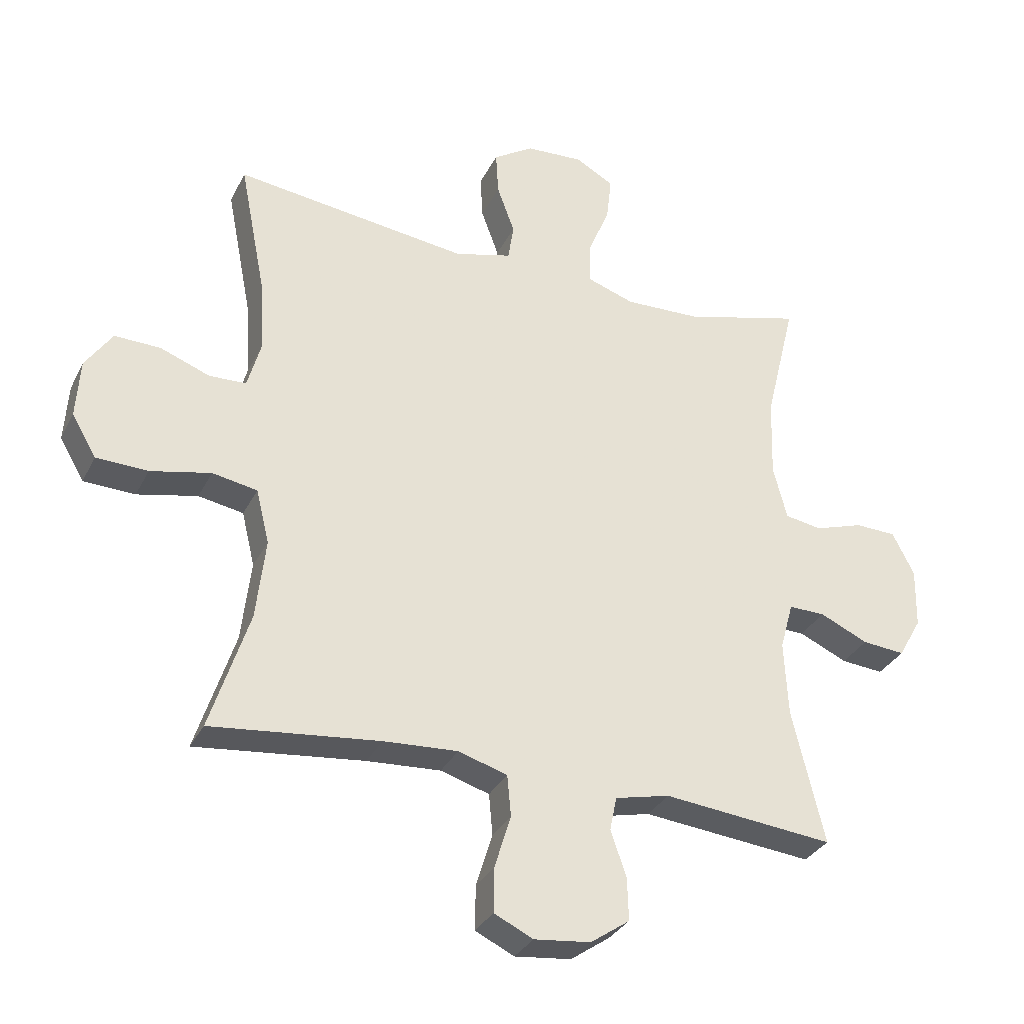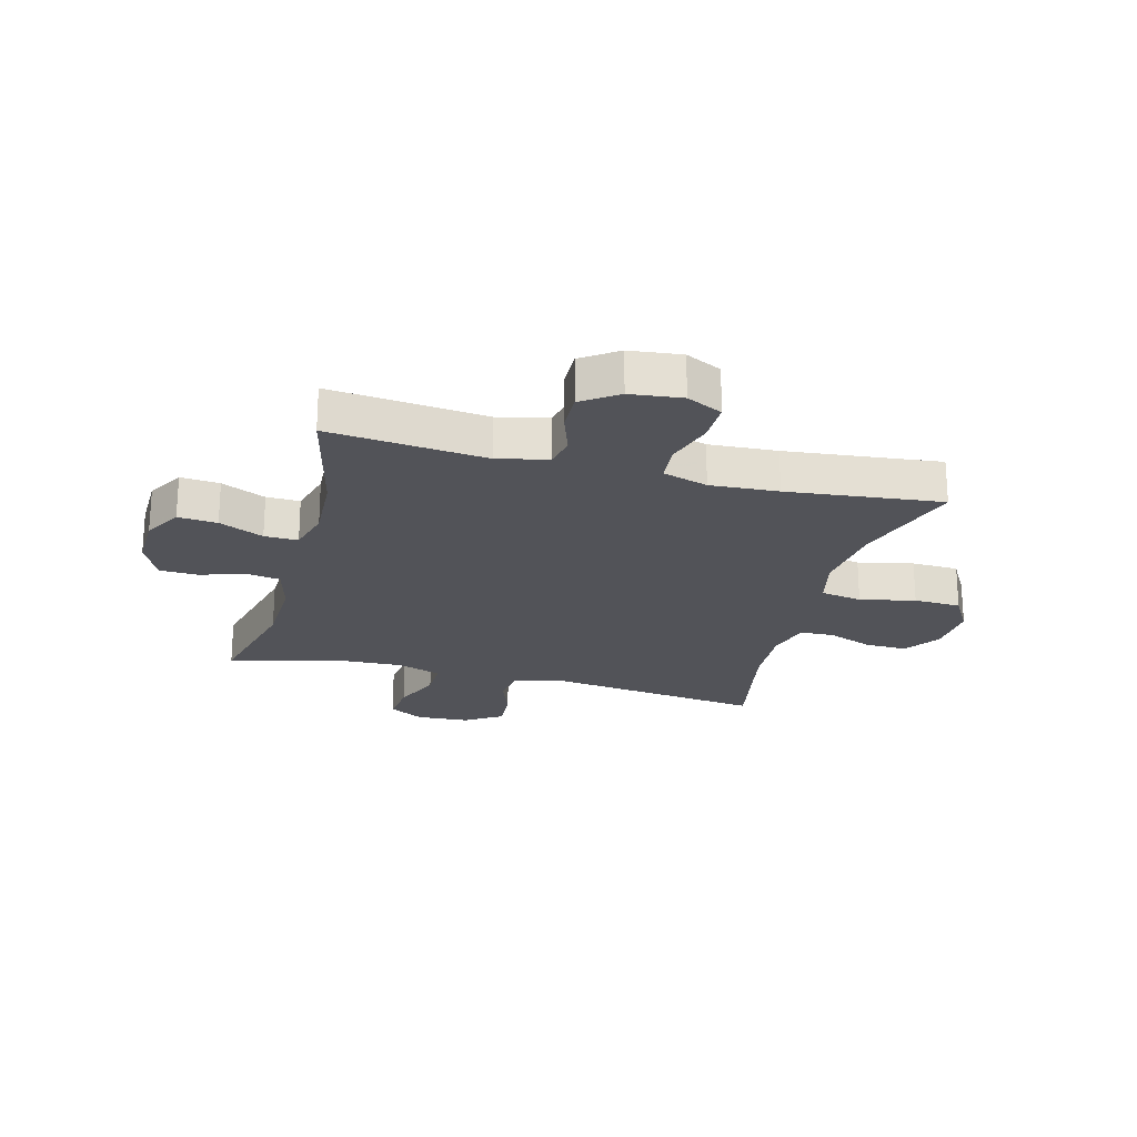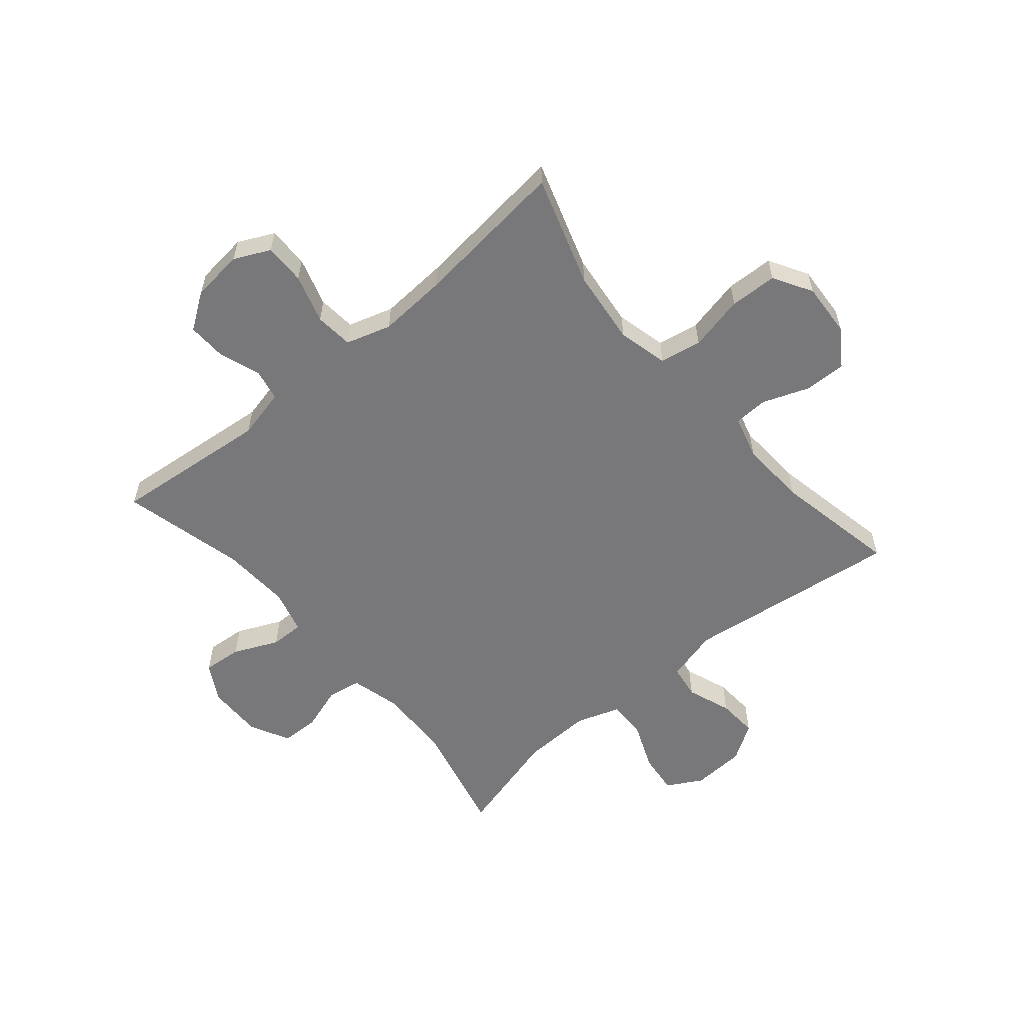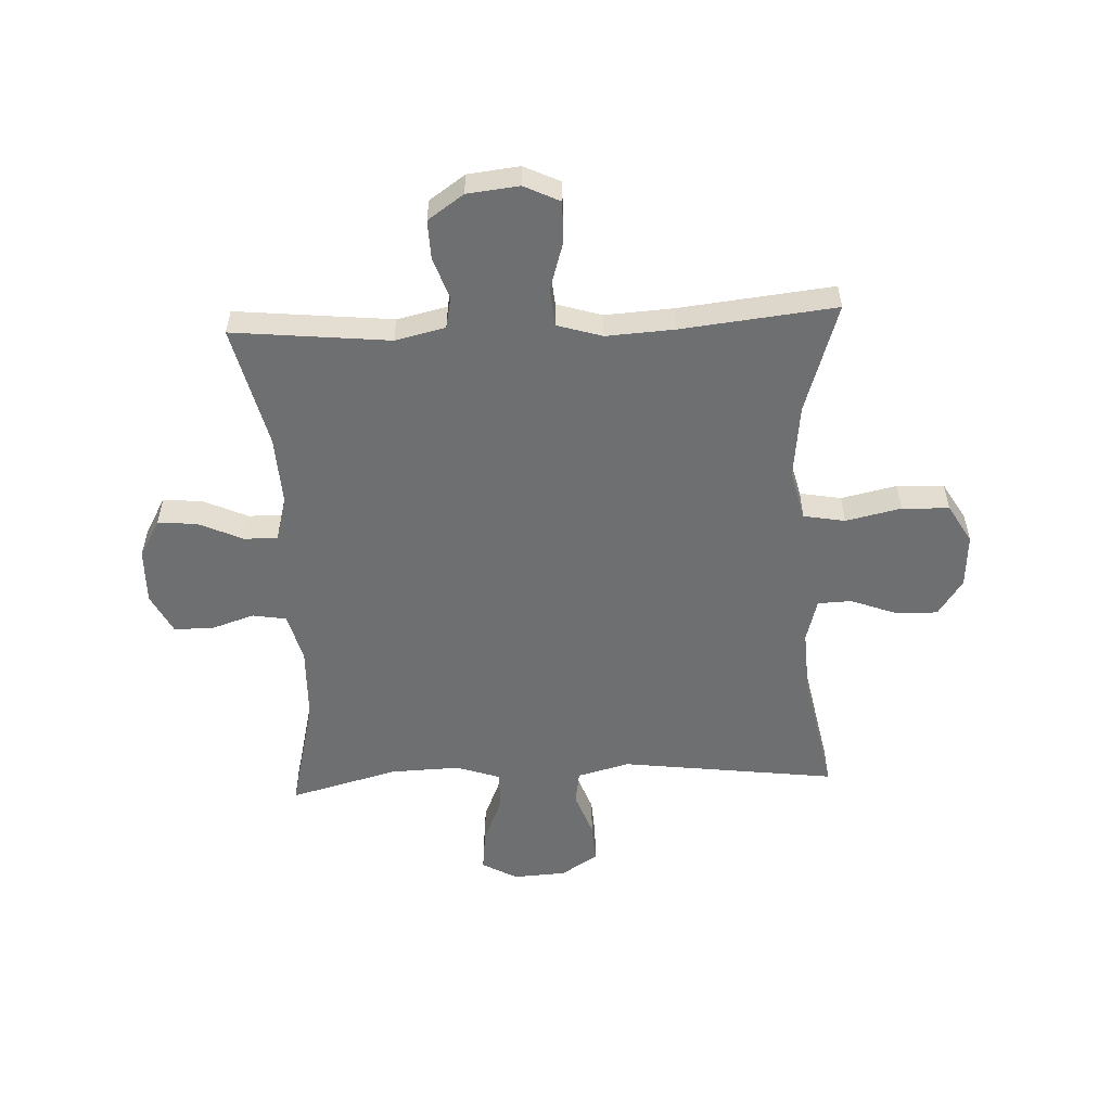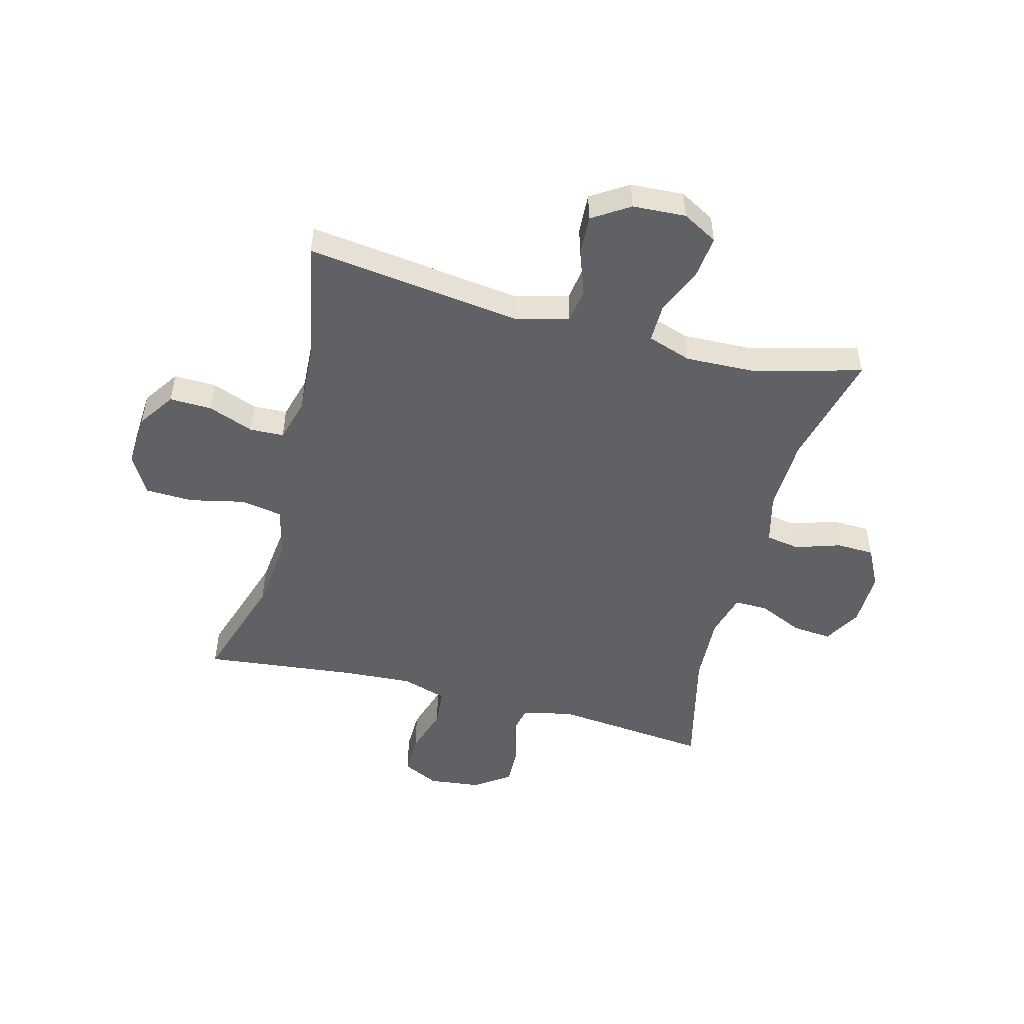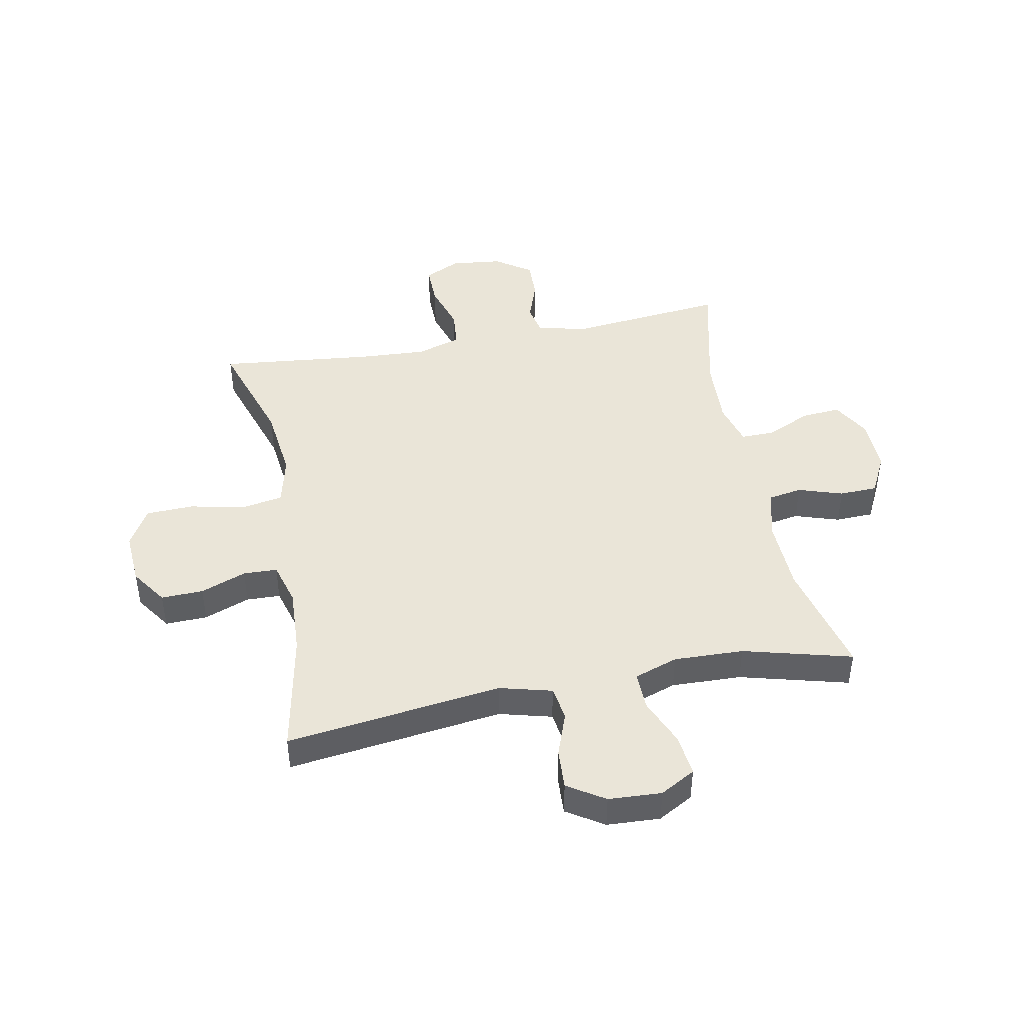
<metadata>
{"format":"obj","ext":"obj","renderer":"f3d","projection":"perspective","resolution":1024,"background":"white","views":[{"elev":-32.0,"azim":-23.1,"up":"+Z"},{"elev":-22.7,"azim":165.2,"up":"+Y"},{"elev":-57.6,"azim":-139.7,"up":"+Y"},{"elev":-54.6,"azim":-177.3,"up":"+Y"},{"elev":-49.9,"azim":-14.6,"up":"+Y"},{"elev":44.6,"azim":-11.0,"up":"+Y"}]}
</metadata>
<code>
v 0.5 0.07 -0.5
v 0.228 0.07 -0.472
v 0.141 0.07 -0.492
v 0.13 0.07 -0.546
v 0.155 0.07 -0.618
v 0.157 0.07 -0.686
v 0.095 0.07 -0.729
v 0.005 0.07 -0.739
v -0.057 0.07 -0.709
v -0.056 0.07 -0.638
v -0.03 0.07 -0.554
v -0.036 0.07 -0.488
v -0.114 0.07 -0.464
v -0.232 0.07 -0.471
v -0.5 0.07 -0.5
v -0.438 0.07 -0.309
v -0.423 0.07 -0.18
v -0.444 0.07 -0.093
v -0.516 0.07 -0.08
v -0.612 0.07 -0.101
v -0.694 0.07 -0.098
v -0.733 0.07 -0.031
v -0.727 0.07 0.062
v -0.684 0.07 0.125
v -0.611 0.07 0.123
v -0.532 0.07 0.093
v -0.473 0.07 0.095
v -0.452 0.07 0.17
v -0.458 0.07 0.285
v -0.5 0.07 0.5
v -0.126 0.07 0.452
v -0.035 0.07 0.476
v -0.026 0.07 0.535
v -0.054 0.07 0.612
v -0.058 0.07 0.682
v 0.006 0.07 0.723
v 0.098 0.07 0.728
v 0.159 0.07 0.694
v 0.151 0.07 0.622
v 0.116 0.07 0.538
v 0.115 0.07 0.472
v 0.191 0.07 0.446
v 0.312 0.07 0.45
v 0.5 0.07 0.5
v 0.451 0.07 0.299
v 0.447 0.07 0.171
v 0.469 0.07 0.085
v 0.528 0.07 0.075
v 0.605 0.07 0.1
v 0.671 0.07 0.098
v 0.706 0.07 0.029
v 0.704 0.07 -0.067
v 0.667 0.07 -0.132
v 0.599 0.07 -0.126
v 0.522 0.07 -0.091
v 0.464 0.07 -0.09
v 0.443 0.07 -0.166
v 0.449 0.07 -0.286
v 0.5 0 -0.5
v 0.228 0 -0.472
v 0.141 0 -0.492
v 0.13 0 -0.546
v 0.155 0 -0.618
v 0.157 0 -0.686
v 0.095 0 -0.729
v 0.005 0 -0.739
v -0.057 0 -0.709
v -0.056 0 -0.638
v -0.03 0 -0.554
v -0.036 0 -0.488
v -0.114 0 -0.464
v -0.232 0 -0.471
v -0.5 0 -0.5
v -0.438 0 -0.309
v -0.423 0 -0.18
v -0.444 0 -0.093
v -0.516 0 -0.08
v -0.612 0 -0.101
v -0.694 0 -0.098
v -0.733 0 -0.031
v -0.727 0 0.062
v -0.684 0 0.125
v -0.611 0 0.123
v -0.532 0 0.093
v -0.473 0 0.095
v -0.452 0 0.17
v -0.458 0 0.285
v -0.5 0 0.5
v -0.126 0 0.452
v -0.035 0 0.476
v -0.026 0 0.535
v -0.054 0 0.612
v -0.058 0 0.682
v 0.006 0 0.723
v 0.098 0 0.728
v 0.159 0 0.694
v 0.151 0 0.622
v 0.116 0 0.538
v 0.115 0 0.472
v 0.191 0 0.446
v 0.312 0 0.45
v 0.5 0 0.5
v 0.451 0 0.299
v 0.447 0 0.171
v 0.469 0 0.085
v 0.528 0 0.075
v 0.605 0 0.1
v 0.671 0 0.098
v 0.706 0 0.029
v 0.704 0 -0.067
v 0.667 0 -0.132
v 0.599 0 -0.126
v 0.522 0 -0.091
v 0.464 0 -0.09
v 0.443 0 -0.166
v 0.449 0 -0.286
f 52 53 54 55
f 52 55 56
f 51 52 56
f 48 49 50 51
f 47 48 51 56
f 46 47 56 57
f 43 44 45
f 42 43 45 46
f 41 42 46 57
f 37 38 39 40
f 37 40 41
f 36 37 41
f 33 34 35 36
f 32 33 36 41
f 31 32 41 57
f 29 30 31 57
f 23 24 25 26
f 23 26 27
f 22 23 27
f 19 20 21 22
f 18 19 22 27
f 17 18 27 28
f 14 15 16
f 13 14 16 17
f 12 13 17 28
f 8 9 10 11
f 8 11 12
f 7 8 12
f 4 5 6 7
f 4 7 12
f 3 4 12 28
f 58 1 2
f 28 29 57 58
f 2 3 28 58
f 113 112 111 110
f 114 113 110
f 114 110 109
f 109 108 107 106
f 114 109 106 105
f 115 114 105 104
f 103 102 101
f 104 103 101 100
f 115 104 100 99
f 98 97 96 95
f 99 98 95
f 99 95 94
f 94 93 92 91
f 99 94 91 90
f 115 99 90 89
f 115 89 88 87
f 84 83 82 81
f 85 84 81
f 85 81 80
f 80 79 78 77
f 85 80 77 76
f 86 85 76 75
f 74 73 72
f 75 74 72 71
f 86 75 71 70
f 69 68 67 66
f 70 69 66
f 70 66 65
f 65 64 63 62
f 70 65 62
f 86 70 62 61
f 60 59 116
f 116 115 87 86
f 116 86 61 60
f 1 59 60 2
f 2 60 61 3
f 3 61 62 4
f 4 62 63 5
f 5 63 64 6
f 6 64 65 7
f 7 65 66 8
f 8 66 67 9
f 9 67 68 10
f 10 68 69 11
f 11 69 70 12
f 12 70 71 13
f 13 71 72 14
f 14 72 73 15
f 15 73 74 16
f 16 74 75 17
f 17 75 76 18
f 18 76 77 19
f 19 77 78 20
f 20 78 79 21
f 21 79 80 22
f 22 80 81 23
f 23 81 82 24
f 24 82 83 25
f 25 83 84 26
f 26 84 85 27
f 27 85 86 28
f 28 86 87 29
f 29 87 88 30
f 30 88 89 31
f 31 89 90 32
f 32 90 91 33
f 33 91 92 34
f 34 92 93 35
f 35 93 94 36
f 36 94 95 37
f 37 95 96 38
f 38 96 97 39
f 39 97 98 40
f 40 98 99 41
f 41 99 100 42
f 42 100 101 43
f 43 101 102 44
f 44 102 103 45
f 45 103 104 46
f 46 104 105 47
f 47 105 106 48
f 48 106 107 49
f 49 107 108 50
f 50 108 109 51
f 51 109 110 52
f 52 110 111 53
f 53 111 112 54
f 54 112 113 55
f 55 113 114 56
f 56 114 115 57
f 57 115 116 58
f 58 116 59 1

</code>
